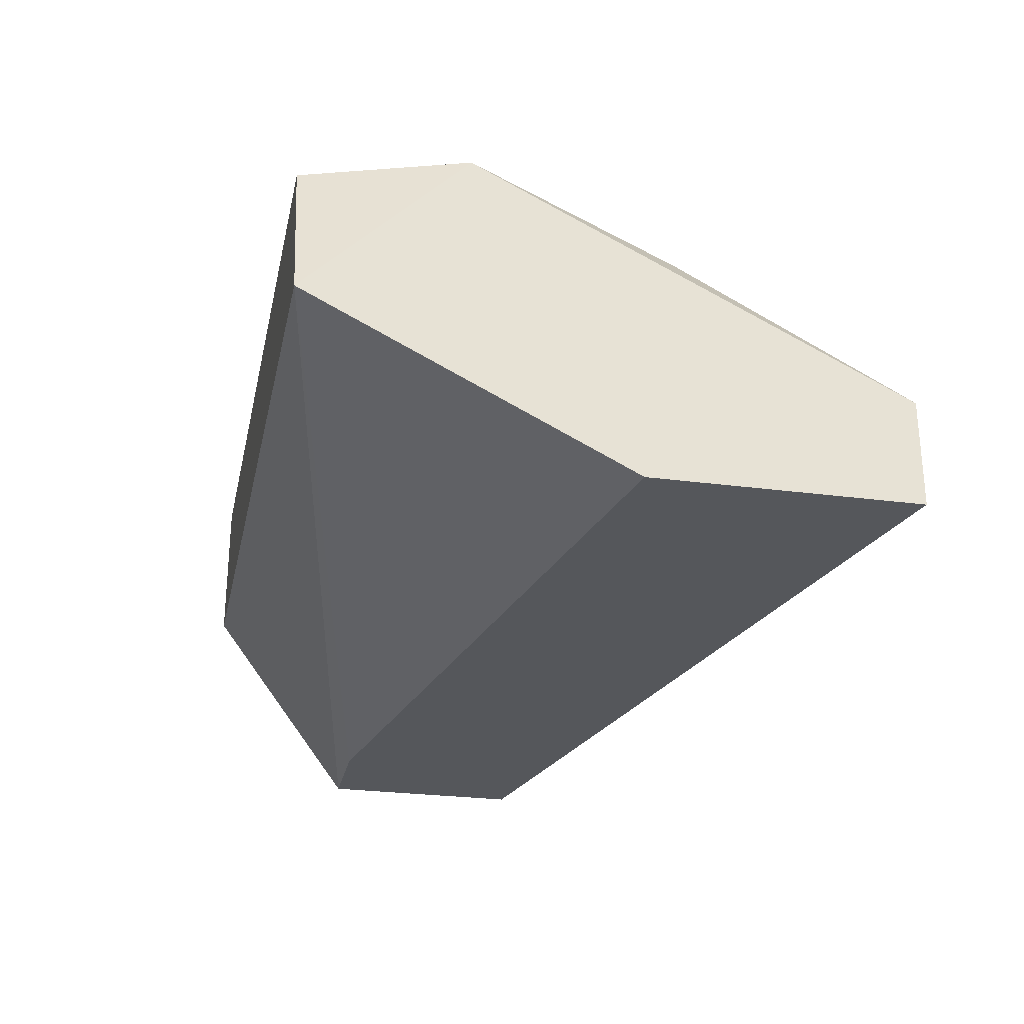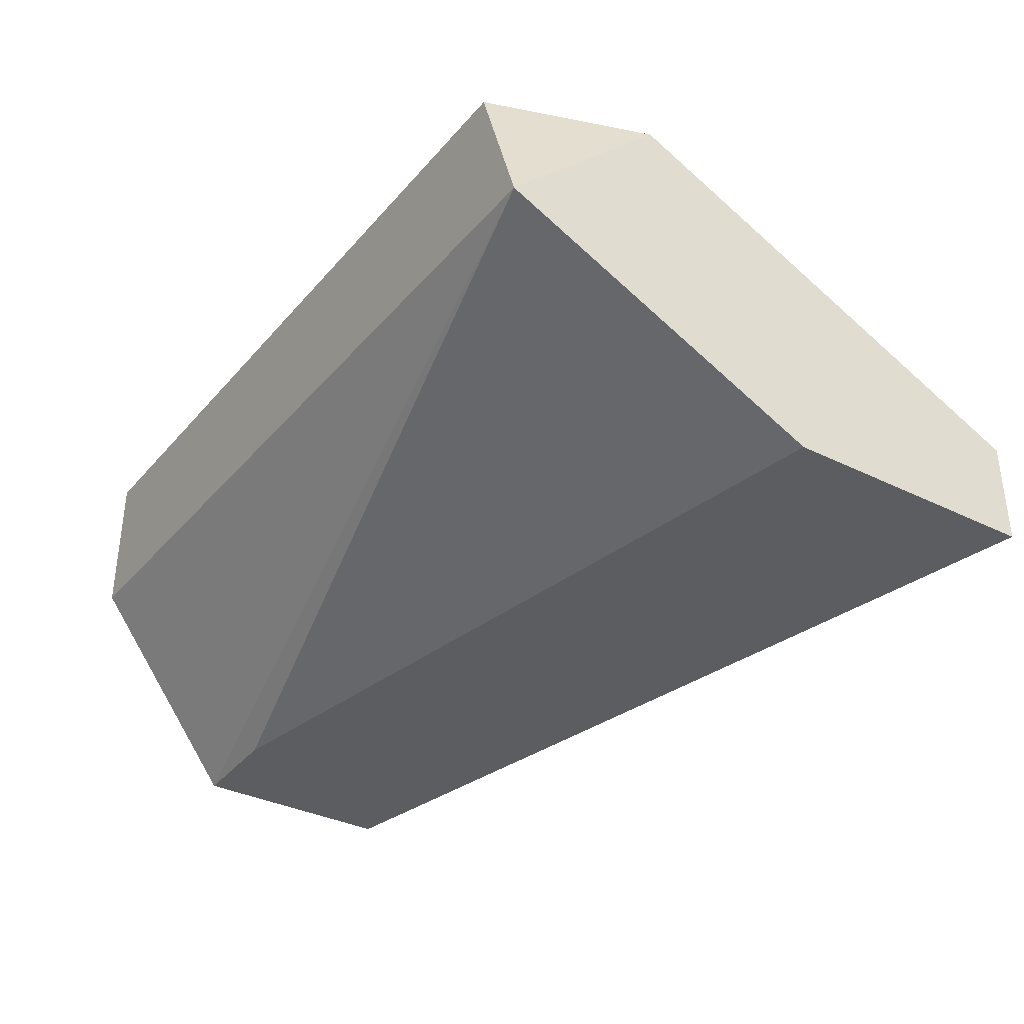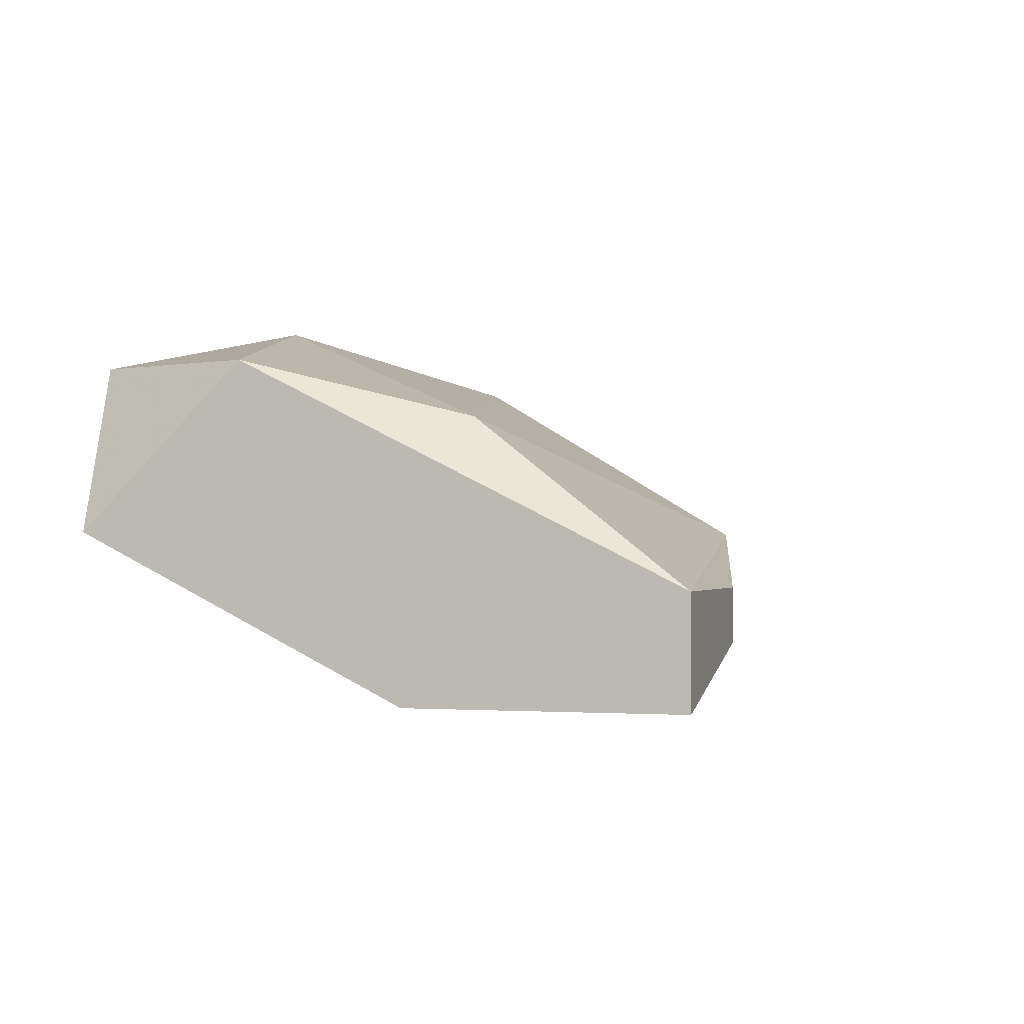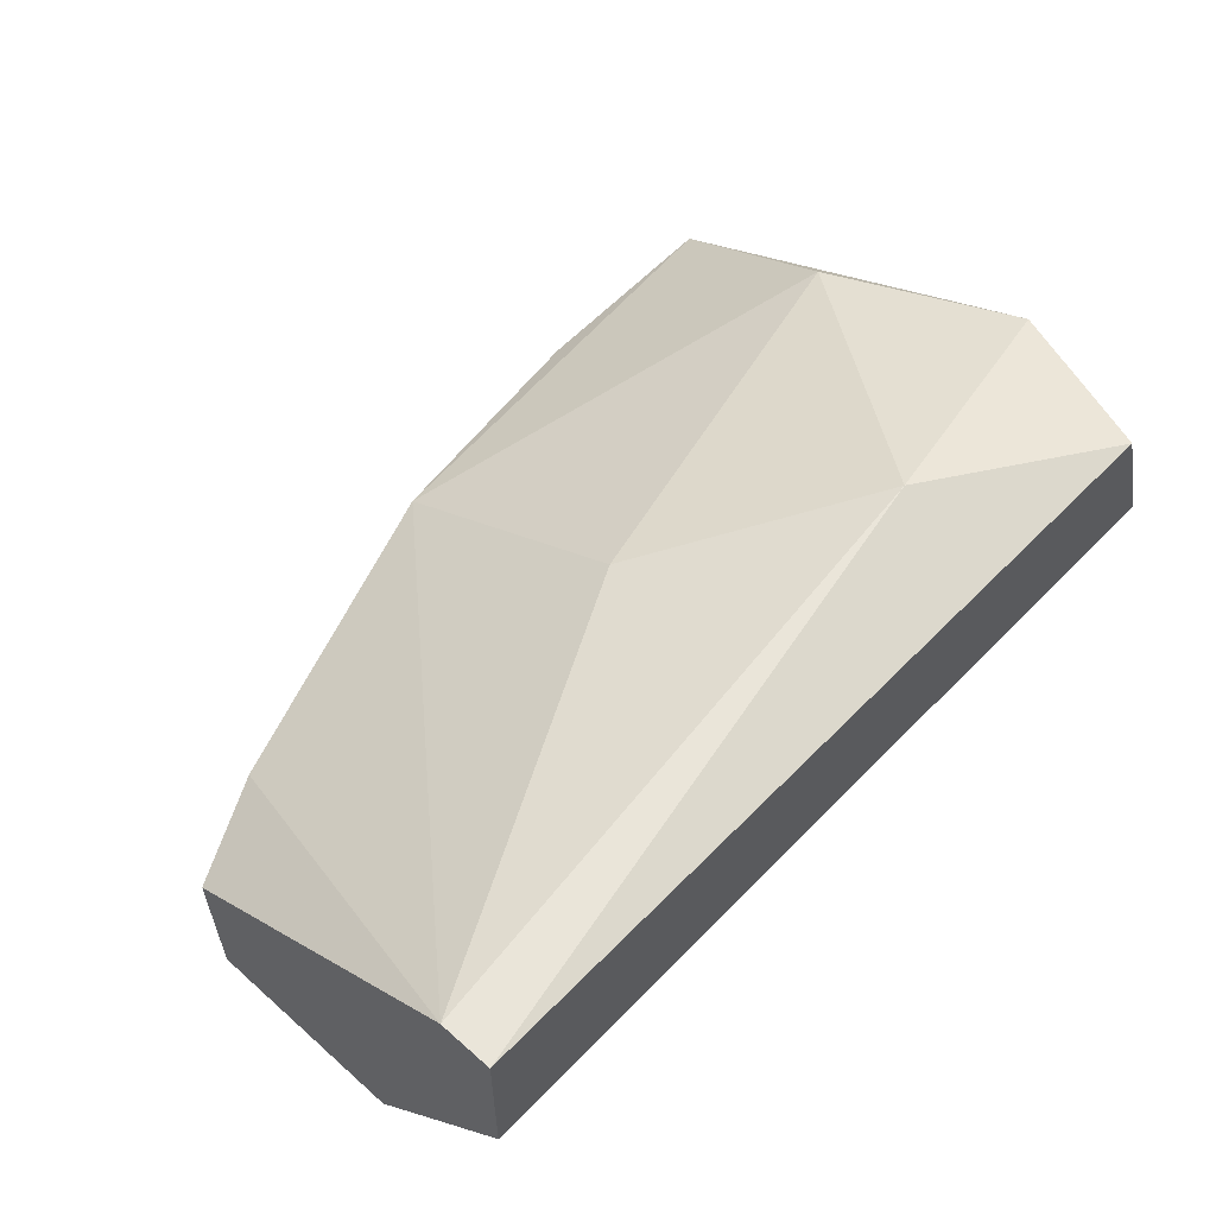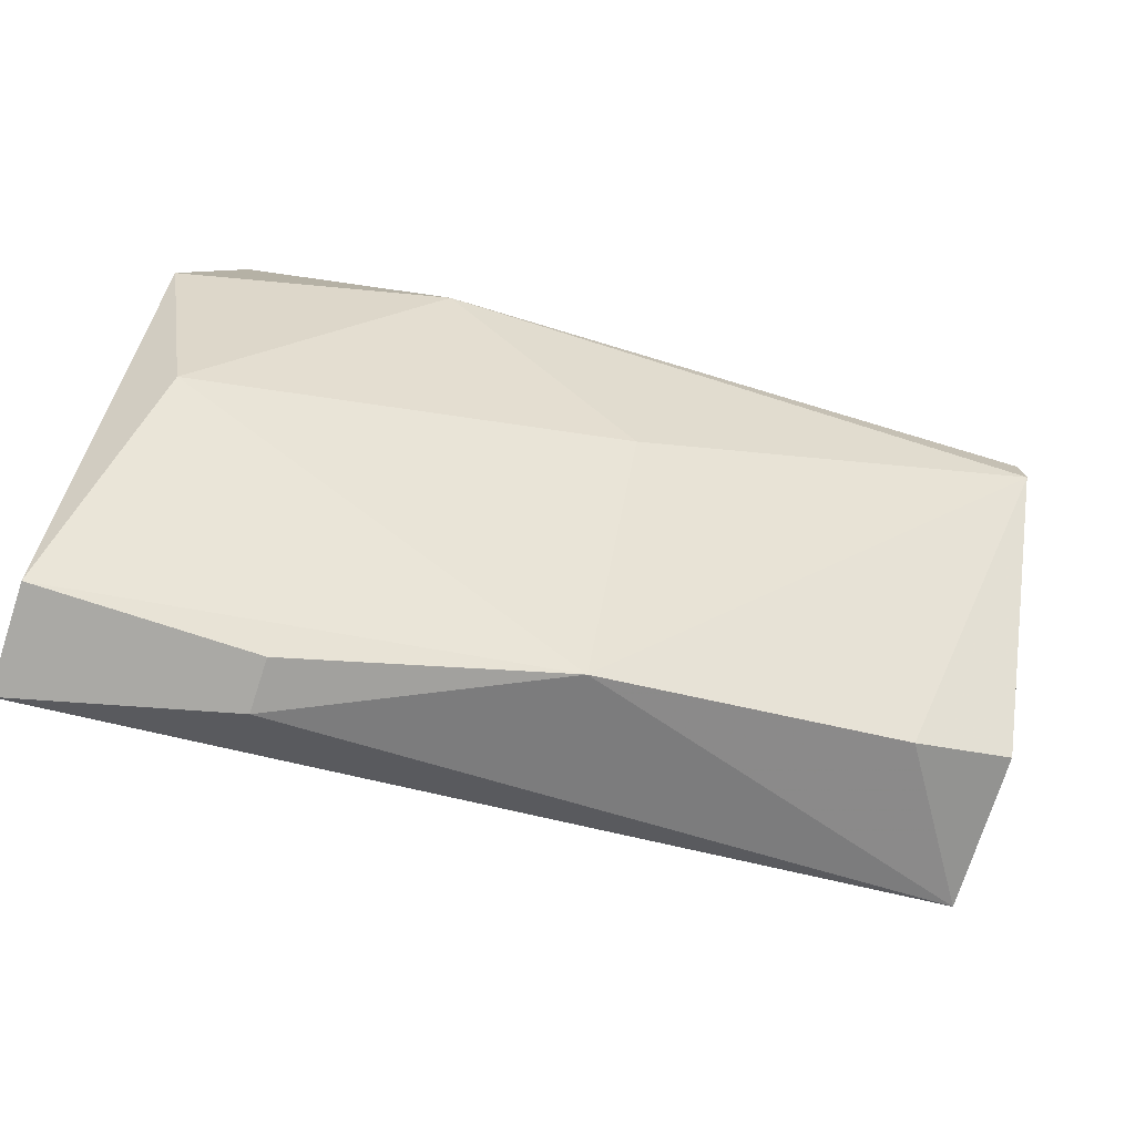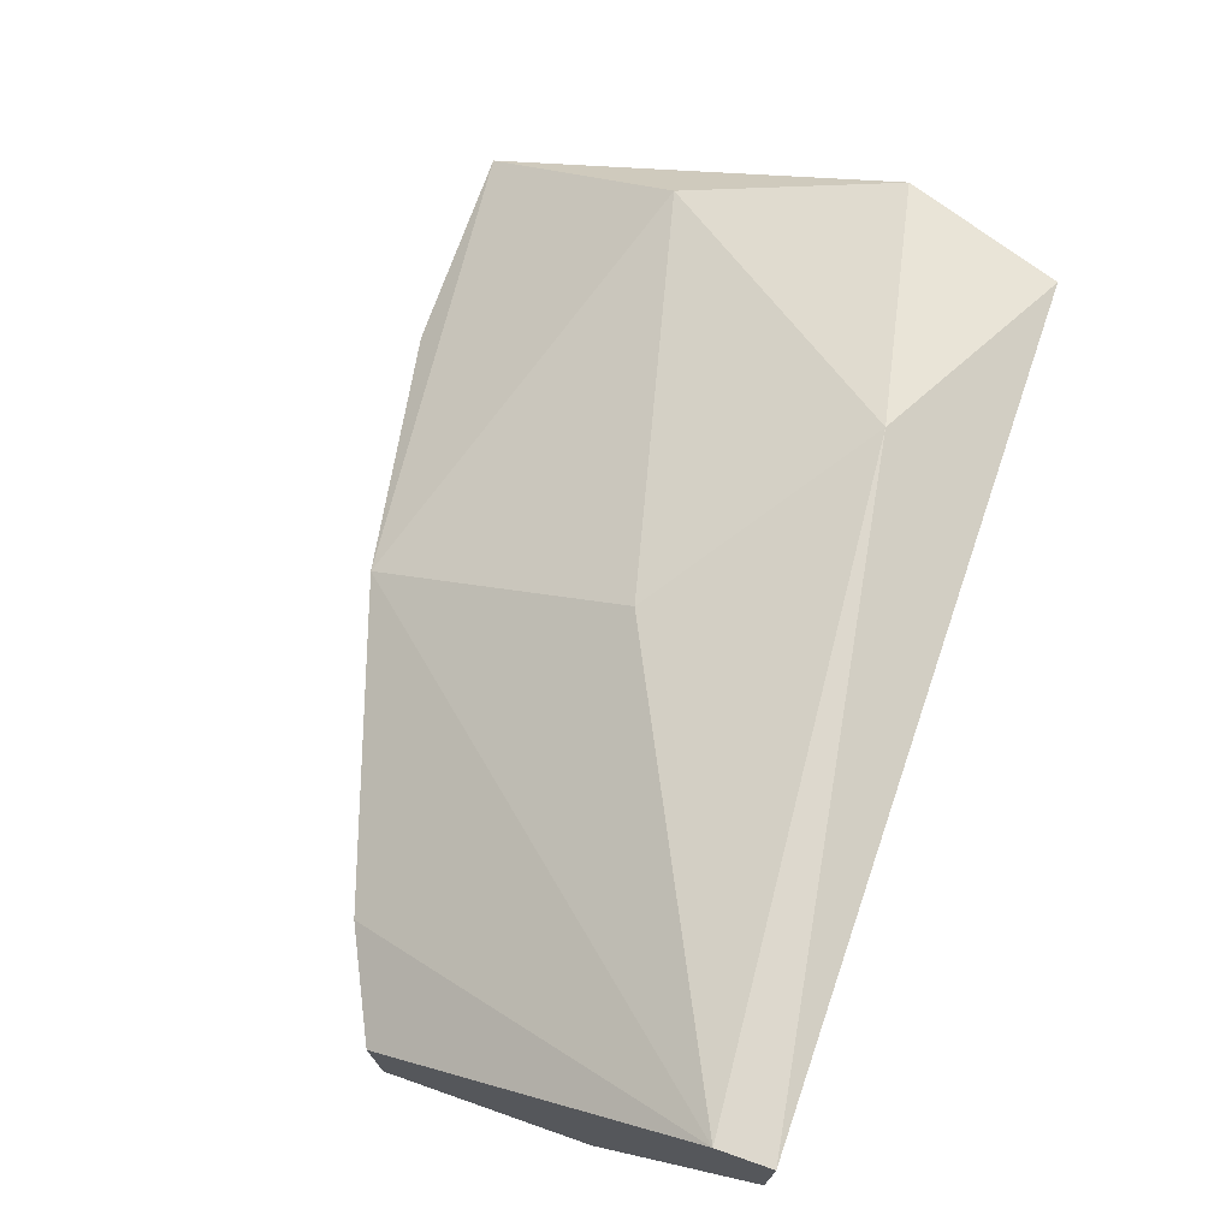
<metadata>
{"format":"obj","ext":"obj","renderer":"f3d","projection":"perspective","resolution":1024,"background":"white","views":[{"elev":-26.8,"azim":78.3,"up":"+Y"},{"elev":-35.5,"azim":56.9,"up":"+Y"},{"elev":-1.2,"azim":106.2,"up":"+Y"},{"elev":57.9,"azim":-47.5,"up":"+Y"},{"elev":-75.4,"azim":161.9,"up":"+Z"},{"elev":72.2,"azim":-70.8,"up":"+Y"}]}
</metadata>
<code>
v 0.01668 0.01765 -0.03644
v 0.0101 0.01546 -0.03918
v 0.0101 0.01381 -0.03699
v 0.0101 0.01381 -0.03918
v 0.0101 0.01601 -0.03535
v 0.0101 0.01765 -0.03589
v 0.0101 0.01765 -0.03535
v 0.01723 0.01491 -0.04137
v 0.01723 0.01436 -0.04137
v 0.0112 0.01546 -0.03973
v 0.0112 0.01381 -0.03699
v 0.01887 0.01656 -0.03918
v 0.01887 0.0171 -0.03535
v 0.01449 0.01546 -0.04082
v 0.01449 0.0171 -0.03808
v 0.01942 0.01491 -0.04137
v 0.01942 0.01546 -0.03535
v 0.01942 0.01381 -0.03863
v 0.01942 0.01381 -0.04137
v 0.01942 0.0171 -0.03699
f 1 6 7
f 6 1 15
f 13 1 7
f 1 12 15
f 20 12 1
f 13 20 1
f 4 6 2
f 10 4 2
f 6 10 2
f 5 4 3
f 4 11 3
f 17 5 3
f 11 17 3
f 5 6 4
f 9 4 14
f 4 9 19
f 4 10 14
f 4 18 11
f 18 4 19
f 6 5 7
f 5 13 7
f 13 5 17
f 10 6 14
f 14 6 15
f 8 9 14
f 9 8 19
f 8 14 16
f 19 8 16
f 11 18 17
f 12 14 15
f 14 12 16
f 12 20 16
f 13 17 20
f 20 19 16
f 17 18 19
f 17 19 20

</code>
